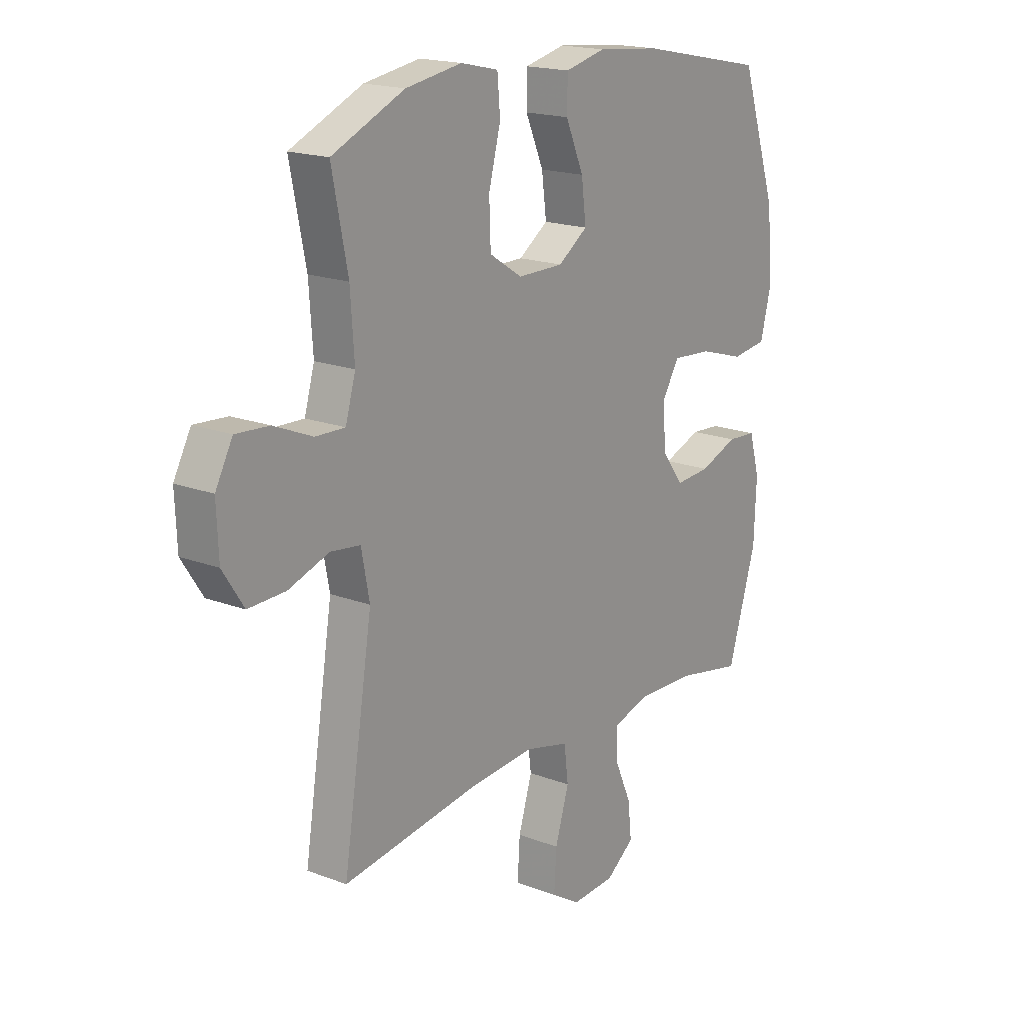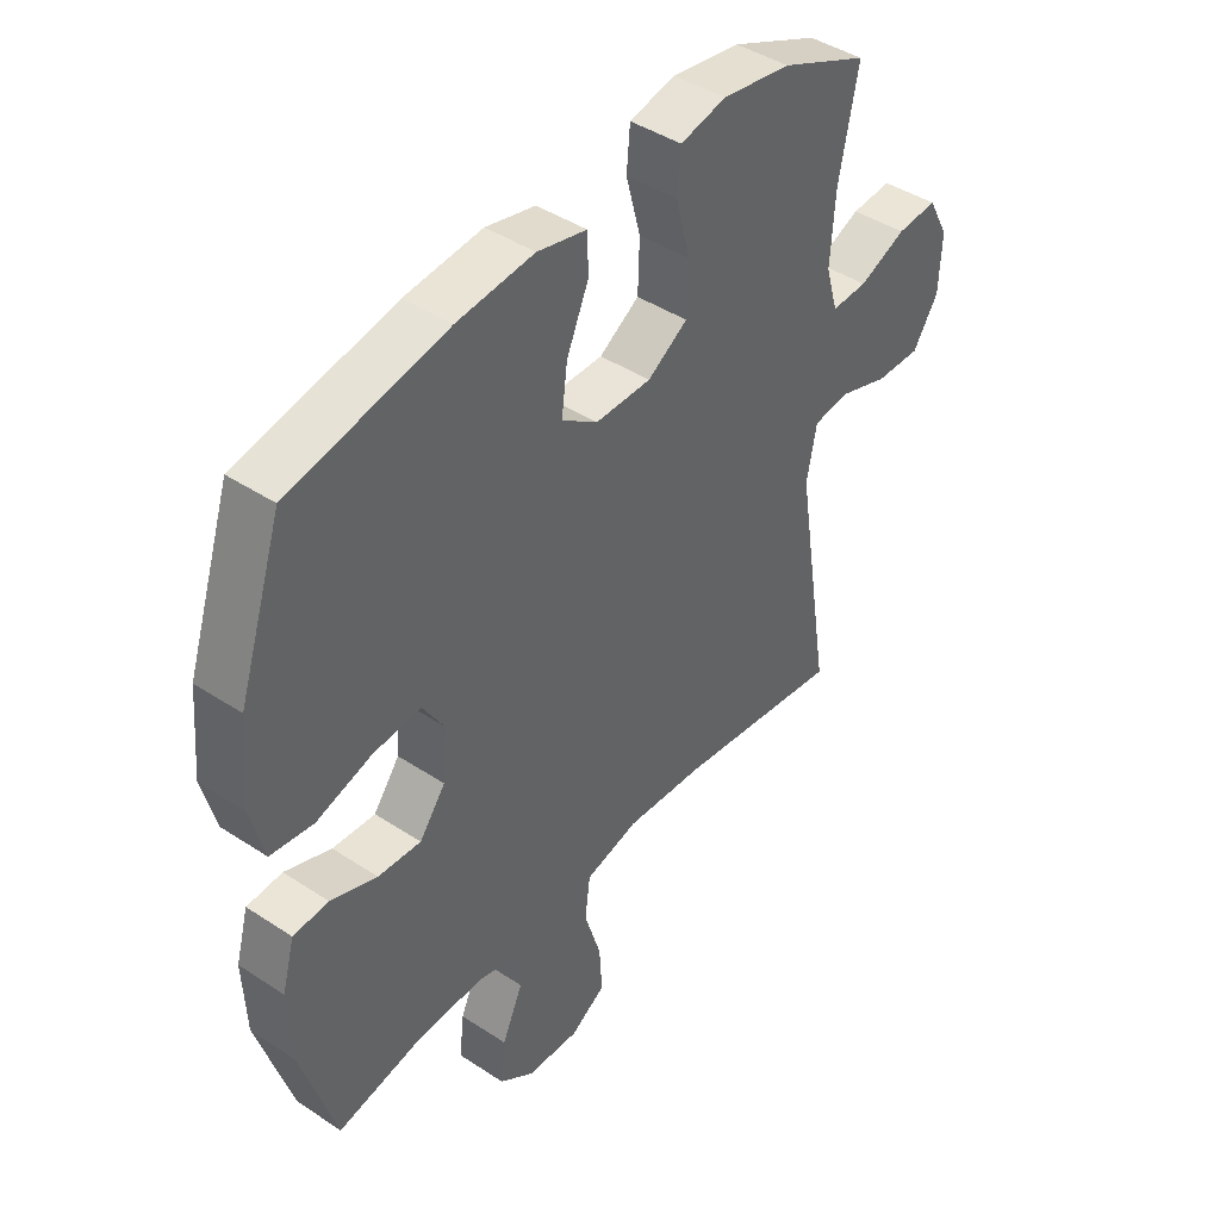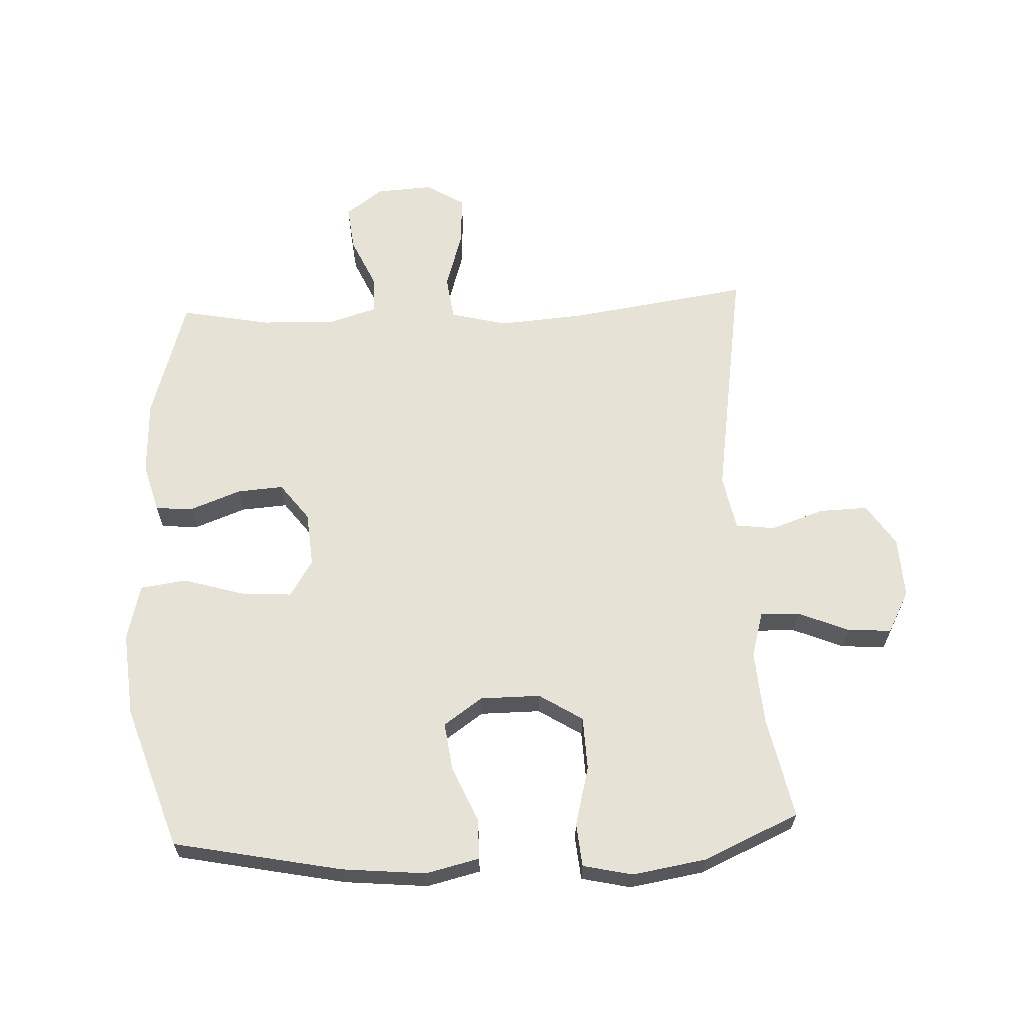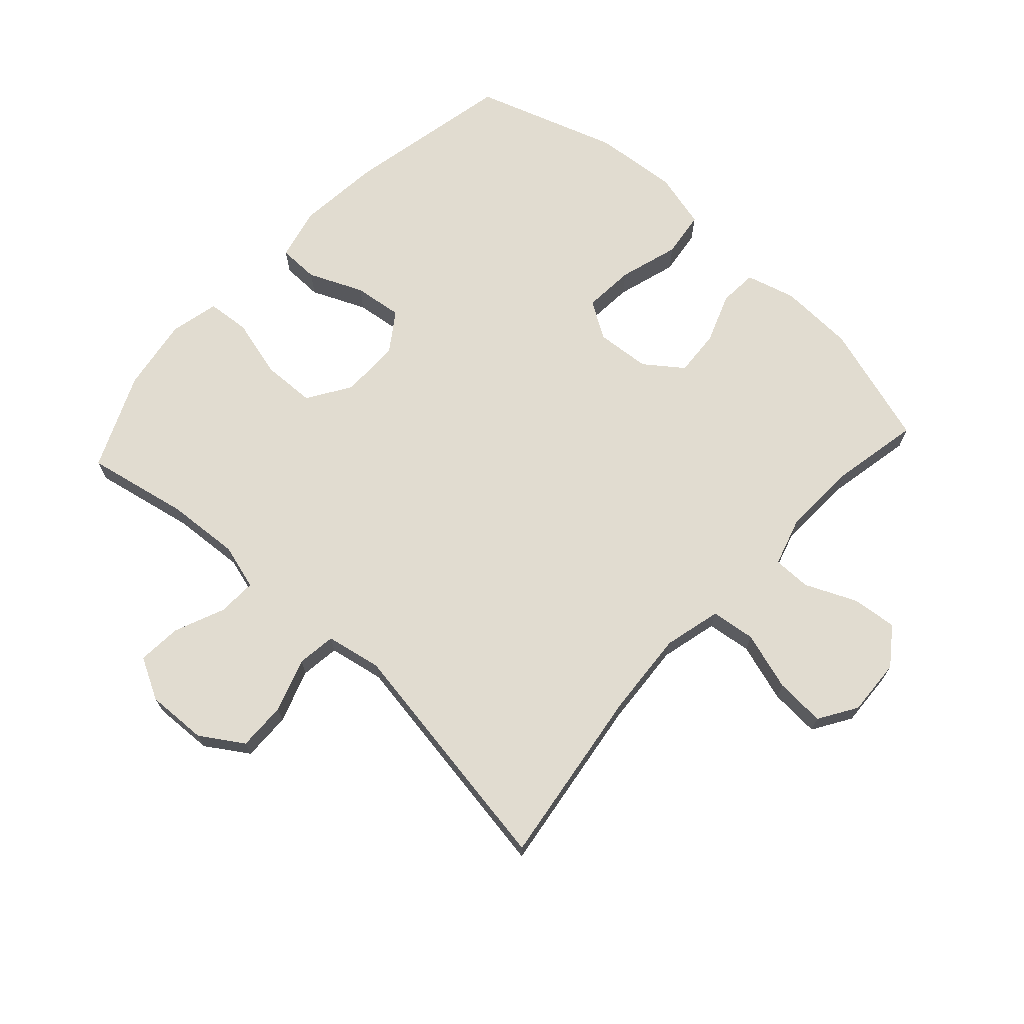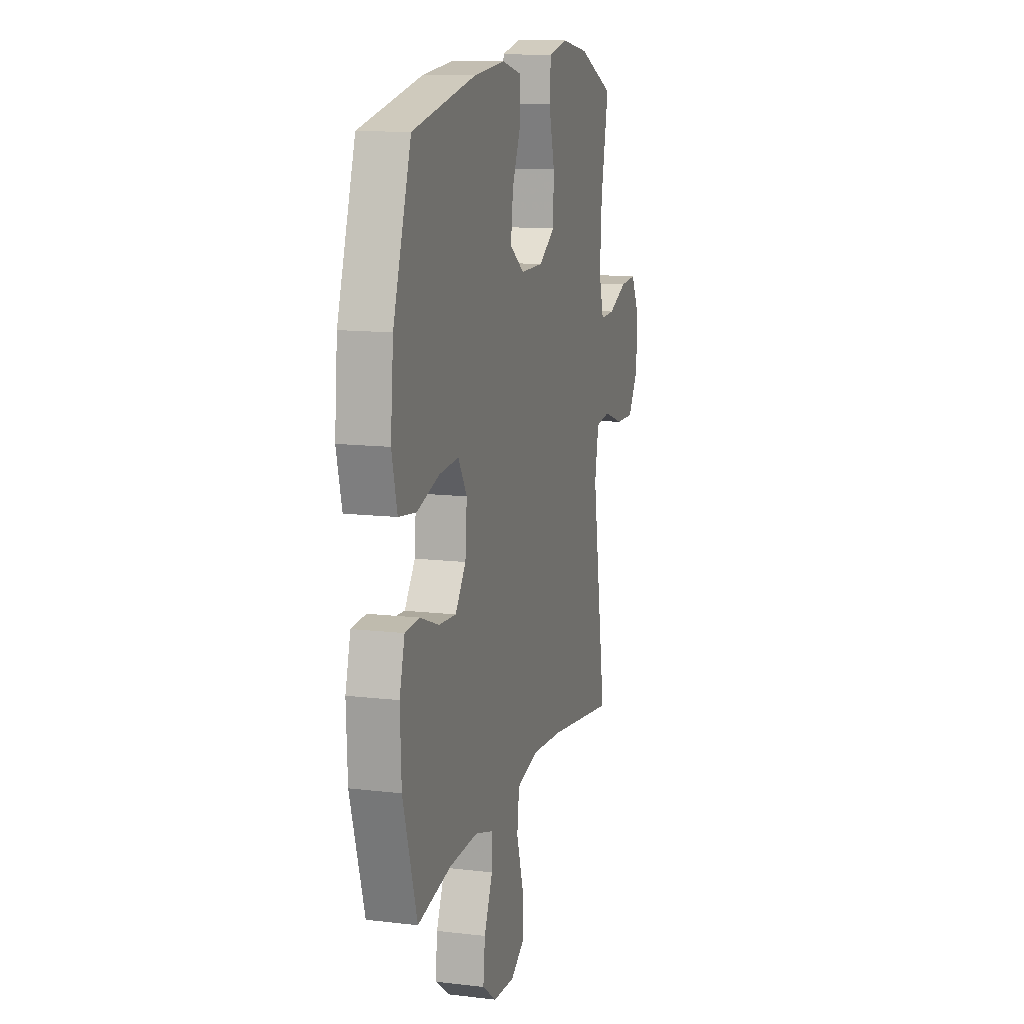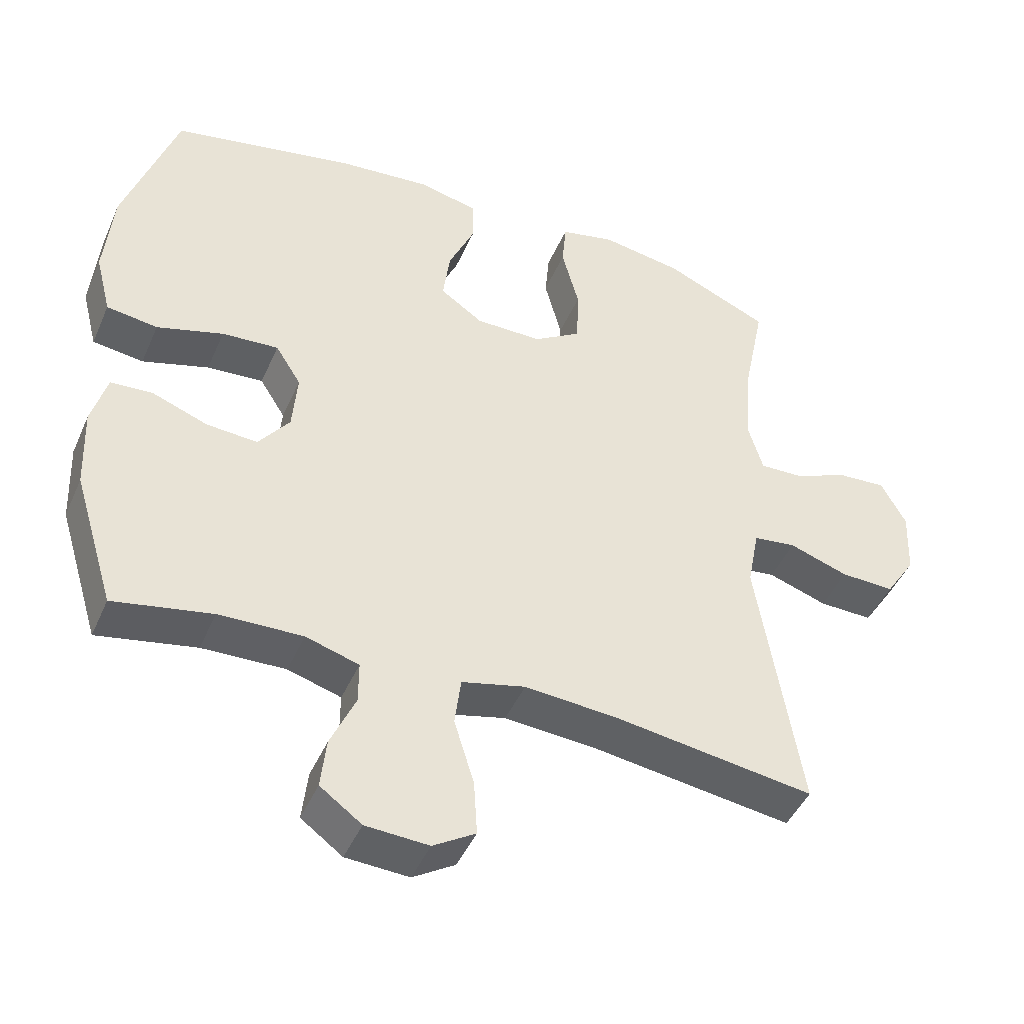
<metadata>
{"format":"obj","ext":"obj","renderer":"f3d","projection":"perspective","resolution":1024,"background":"white","views":[{"elev":18.2,"azim":126.4,"up":"+Z"},{"elev":43.2,"azim":-52.0,"up":"+Z"},{"elev":63.3,"azim":-2.8,"up":"+Y"},{"elev":69.4,"azim":132.5,"up":"+Y"},{"elev":12.4,"azim":-74.4,"up":"+Z"},{"elev":-45.3,"azim":-22.8,"up":"+Z"}]}
</metadata>
<code>
v -0.5 0.07 0.5
v -0.231 0.07 0.555
v -0.098 0.07 0.568
v -0.013 0.07 0.548
v -0.012 0.07 0.483
v -0.05 0.07 0.396
v -0.06 0.07 0.318
v 0.002 0.07 0.275
v 0.098 0.07 0.275
v 0.167 0.07 0.319
v 0.17 0.07 0.404
v 0.145 0.07 0.499
v 0.151 0.07 0.568
v 0.23 0.07 0.586
v 0.348 0.07 0.567
v 0.5 0.07 0.5
v 0.467 0.07 0.336
v 0.459 0.07 0.219
v 0.48 0.07 0.146
v 0.542 0.07 0.148
v 0.623 0.07 0.182
v 0.693 0.07 0.187
v 0.729 0.07 0.12
v 0.725 0.07 0.023
v 0.681 0.07 -0.045
v 0.603 0.07 -0.043
v 0.517 0.07 -0.014
v 0.455 0.07 -0.022
v 0.438 0.07 -0.111
v 0.5 0.07 -0.5
v 0.211 0.07 -0.459
v 0.075 0.07 -0.449
v -0.017 0.07 -0.472
v -0.026 0.07 -0.543
v 0.003 0.07 -0.637
v 0.008 0.07 -0.717
v -0.053 0.07 -0.755
v -0.144 0.07 -0.75
v -0.204 0.07 -0.706
v -0.196 0.07 -0.633
v -0.16 0.07 -0.552
v -0.16 0.07 -0.491
v -0.237 0.07 -0.468
v -0.358 0.07 -0.472
v -0.5 0.07 -0.5
v -0.56 0.07 -0.304
v -0.565 0.07 -0.183
v -0.543 0.07 -0.104
v -0.482 0.07 -0.1
v -0.402 0.07 -0.13
v -0.328 0.07 -0.135
v -0.283 0.07 -0.075
v -0.276 0.07 0.012
v -0.313 0.07 0.071
v -0.395 0.07 0.065
v -0.491 0.07 0.036
v -0.565 0.07 0.046
v -0.588 0.07 0.136
v -0.576 0.07 0.271
v -0.5 0 0.5
v -0.231 0 0.555
v -0.098 0 0.568
v -0.013 0 0.548
v -0.012 0 0.483
v -0.05 0 0.396
v -0.06 0 0.318
v 0.002 0 0.275
v 0.098 0 0.275
v 0.167 0 0.319
v 0.17 0 0.404
v 0.145 0 0.499
v 0.151 0 0.568
v 0.23 0 0.586
v 0.348 0 0.567
v 0.5 0 0.5
v 0.467 0 0.336
v 0.459 0 0.219
v 0.48 0 0.146
v 0.542 0 0.148
v 0.623 0 0.182
v 0.693 0 0.187
v 0.729 0 0.12
v 0.725 0 0.023
v 0.681 0 -0.045
v 0.603 0 -0.043
v 0.517 0 -0.014
v 0.455 0 -0.022
v 0.438 0 -0.111
v 0.5 0 -0.5
v 0.211 0 -0.459
v 0.075 0 -0.449
v -0.017 0 -0.472
v -0.026 0 -0.543
v 0.003 0 -0.637
v 0.008 0 -0.717
v -0.053 0 -0.755
v -0.144 0 -0.75
v -0.204 0 -0.706
v -0.196 0 -0.633
v -0.16 0 -0.552
v -0.16 0 -0.491
v -0.237 0 -0.468
v -0.358 0 -0.472
v -0.5 0 -0.5
v -0.56 0 -0.304
v -0.565 0 -0.183
v -0.543 0 -0.104
v -0.482 0 -0.1
v -0.402 0 -0.13
v -0.328 0 -0.135
v -0.283 0 -0.075
v -0.276 0 0.012
v -0.313 0 0.071
v -0.395 0 0.065
v -0.491 0 0.036
v -0.565 0 0.046
v -0.588 0 0.136
v -0.576 0 0.271
f 4 5 6
f 3 4 6
f 2 3 6
f 1 2 6
f 59 1 6
f 58 59 6
f 57 58 6
f 56 57 6
f 55 56 6
f 54 55 6 7
f 53 54 7 8
f 52 53 8 9
f 51 52 9 10
f 48 49 50
f 47 48 50
f 46 47 50
f 45 46 50
f 44 45 50
f 43 44 50 51
f 42 43 51 10
f 39 40 41
f 38 39 41
f 37 38 41
f 36 37 41
f 35 36 41
f 34 35 41
f 33 34 41 42
f 32 33 42 10
f 29 30 31
f 31 32 10
f 29 31 10
f 28 29 10
f 25 26 27
f 24 25 27
f 23 24 27
f 22 23 27
f 21 22 27
f 20 21 27
f 19 20 27 28
f 28 10 11
f 19 28 11
f 18 19 11
f 15 16 17
f 14 15 17
f 13 14 17
f 12 13 17
f 11 12 17
f 11 17 18
f 65 64 63
f 65 63 62
f 65 62 61
f 65 61 60
f 65 60 118
f 65 118 117
f 65 117 116
f 65 116 115
f 65 115 114
f 66 65 114 113
f 67 66 113 112
f 68 67 112 111
f 69 68 111 110
f 109 108 107
f 109 107 106
f 109 106 105
f 109 105 104
f 109 104 103
f 110 109 103 102
f 69 110 102 101
f 100 99 98
f 100 98 97
f 100 97 96
f 100 96 95
f 100 95 94
f 100 94 93
f 101 100 93 92
f 69 101 92 91
f 90 89 88
f 69 91 90
f 69 90 88
f 69 88 87
f 86 85 84
f 86 84 83
f 86 83 82
f 86 82 81
f 86 81 80
f 86 80 79
f 87 86 79 78
f 70 69 87
f 70 87 78
f 70 78 77
f 76 75 74
f 76 74 73
f 76 73 72
f 76 72 71
f 76 71 70
f 77 76 70
f 1 60 61 2
f 2 61 62 3
f 3 62 63 4
f 4 63 64 5
f 5 64 65 6
f 6 65 66 7
f 7 66 67 8
f 8 67 68 9
f 9 68 69 10
f 10 69 70 11
f 11 70 71 12
f 12 71 72 13
f 13 72 73 14
f 14 73 74 15
f 15 74 75 16
f 16 75 76 17
f 17 76 77 18
f 18 77 78 19
f 19 78 79 20
f 20 79 80 21
f 21 80 81 22
f 22 81 82 23
f 23 82 83 24
f 24 83 84 25
f 25 84 85 26
f 26 85 86 27
f 27 86 87 28
f 28 87 88 29
f 29 88 89 30
f 30 89 90 31
f 31 90 91 32
f 32 91 92 33
f 33 92 93 34
f 34 93 94 35
f 35 94 95 36
f 36 95 96 37
f 37 96 97 38
f 38 97 98 39
f 39 98 99 40
f 40 99 100 41
f 41 100 101 42
f 42 101 102 43
f 43 102 103 44
f 44 103 104 45
f 45 104 105 46
f 46 105 106 47
f 47 106 107 48
f 48 107 108 49
f 49 108 109 50
f 50 109 110 51
f 51 110 111 52
f 52 111 112 53
f 53 112 113 54
f 54 113 114 55
f 55 114 115 56
f 56 115 116 57
f 57 116 117 58
f 58 117 118 59
f 59 118 60 1

</code>
